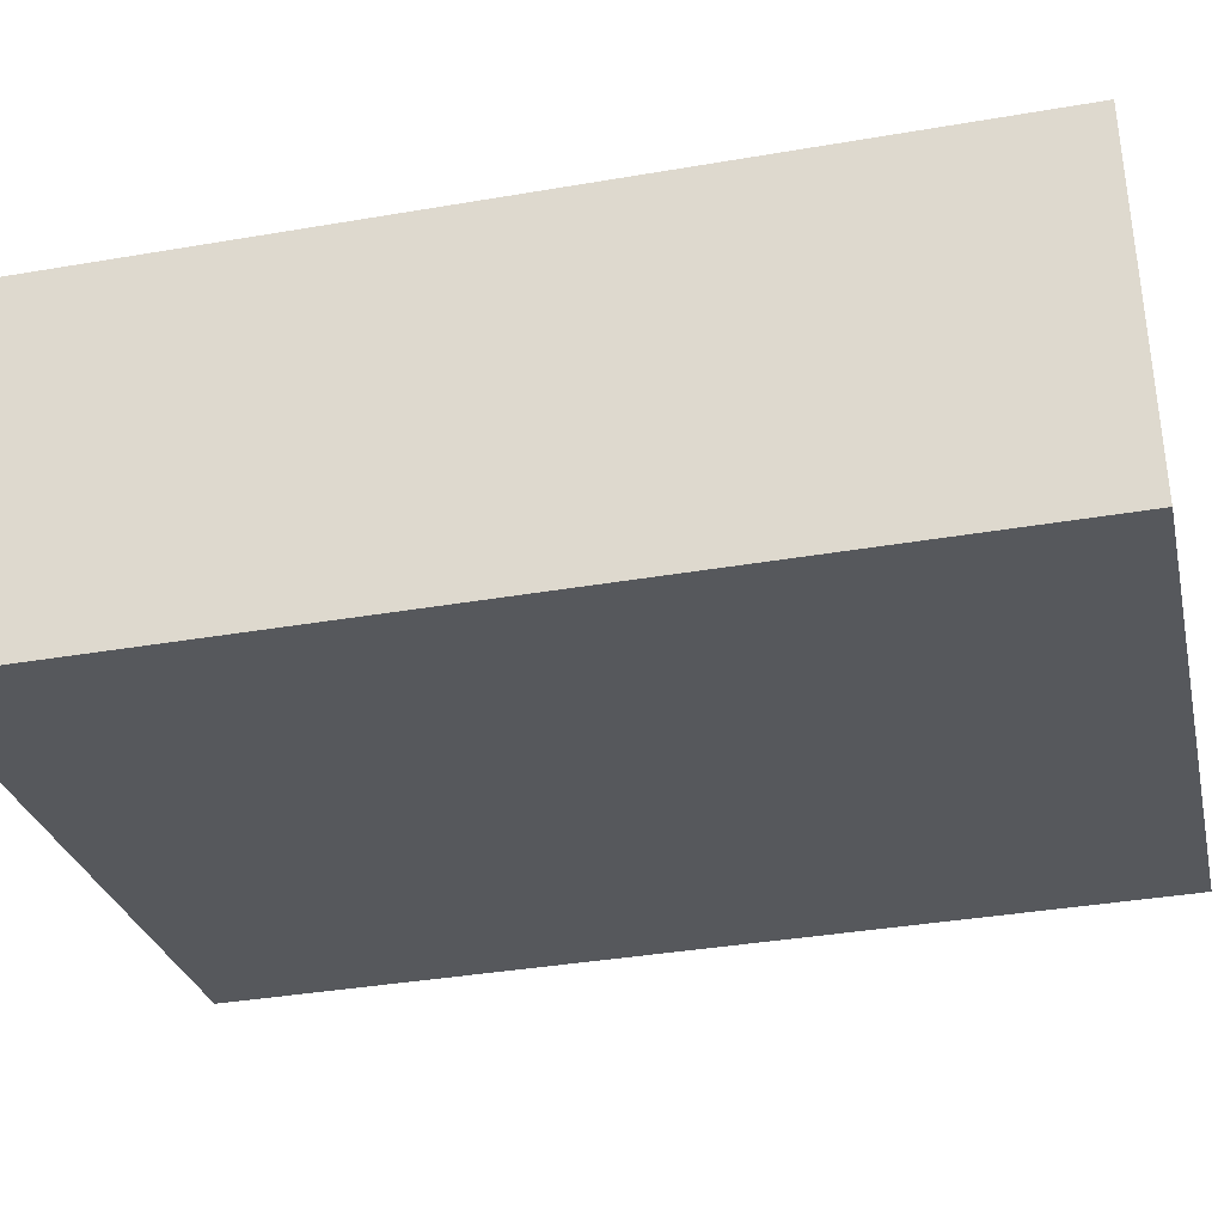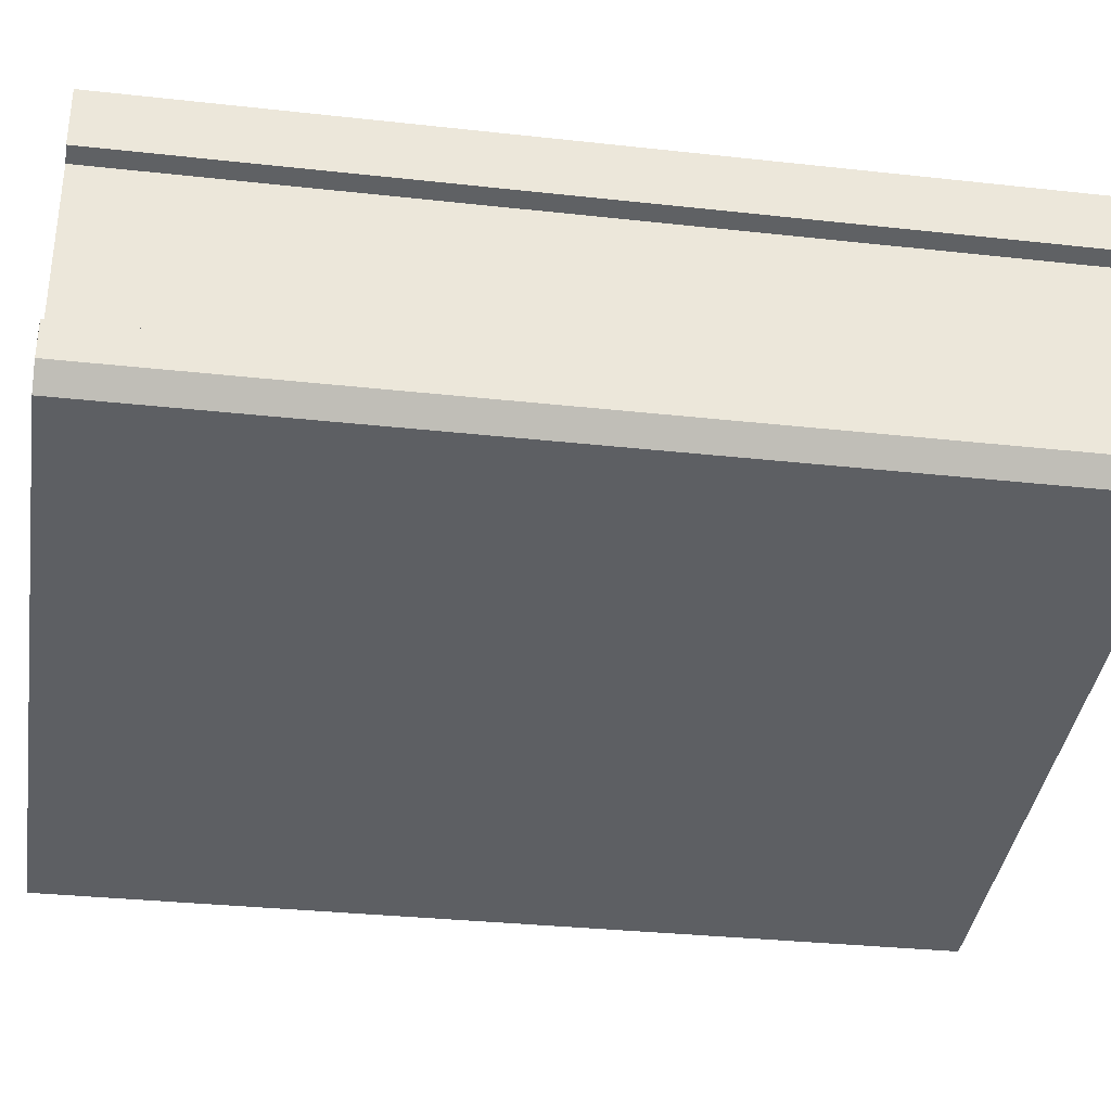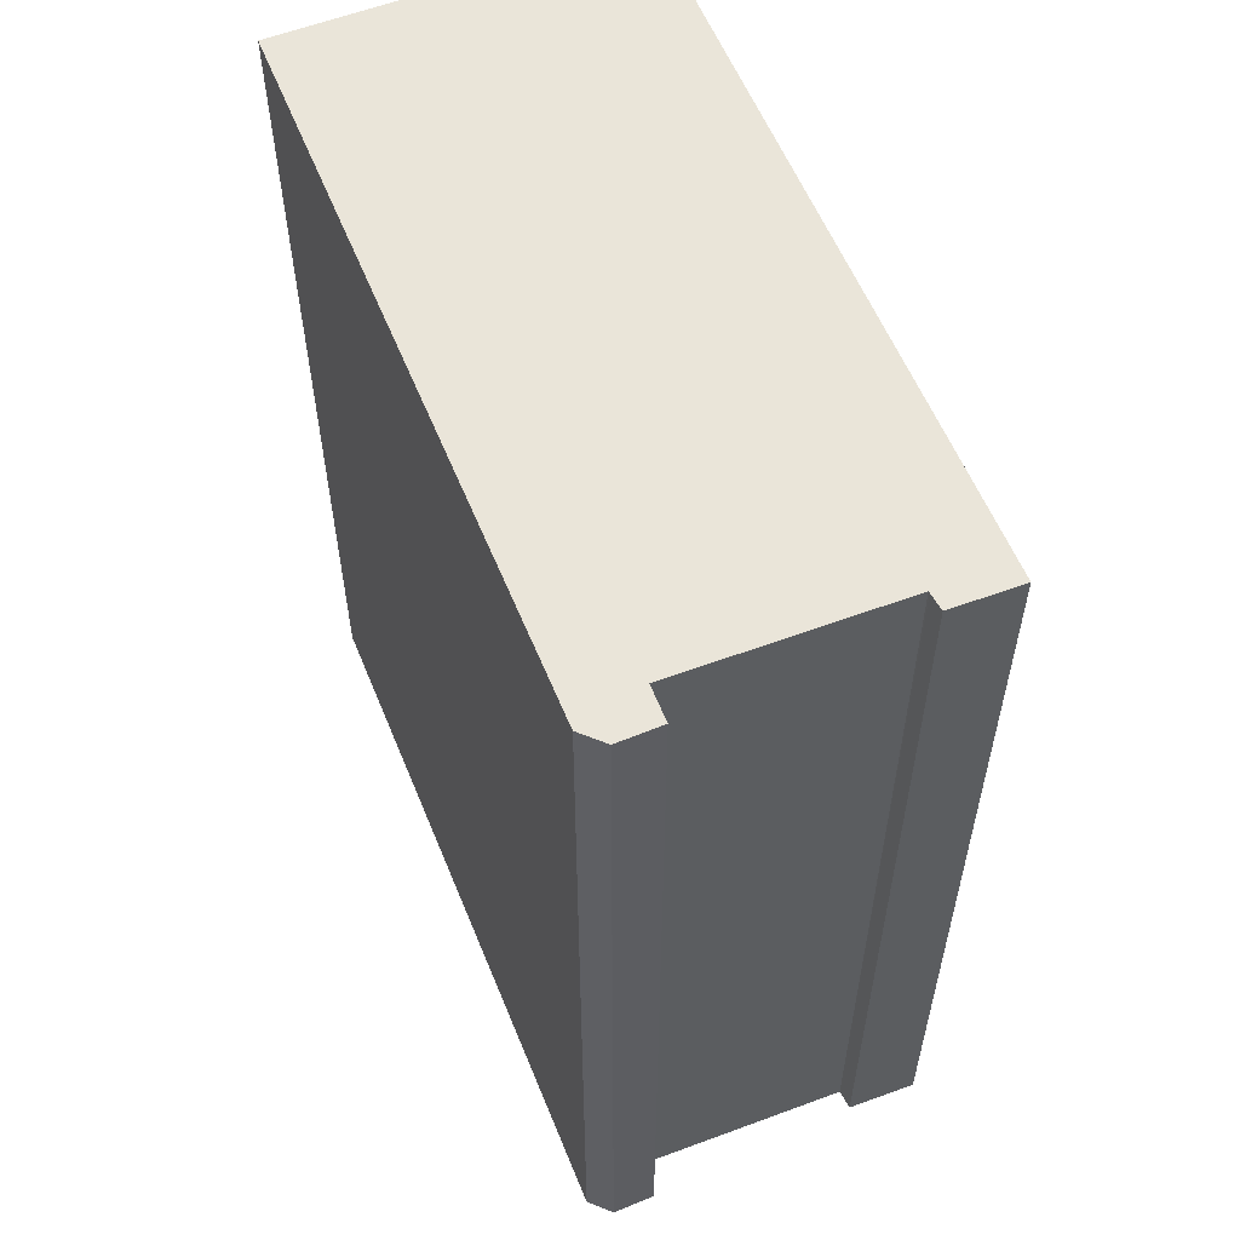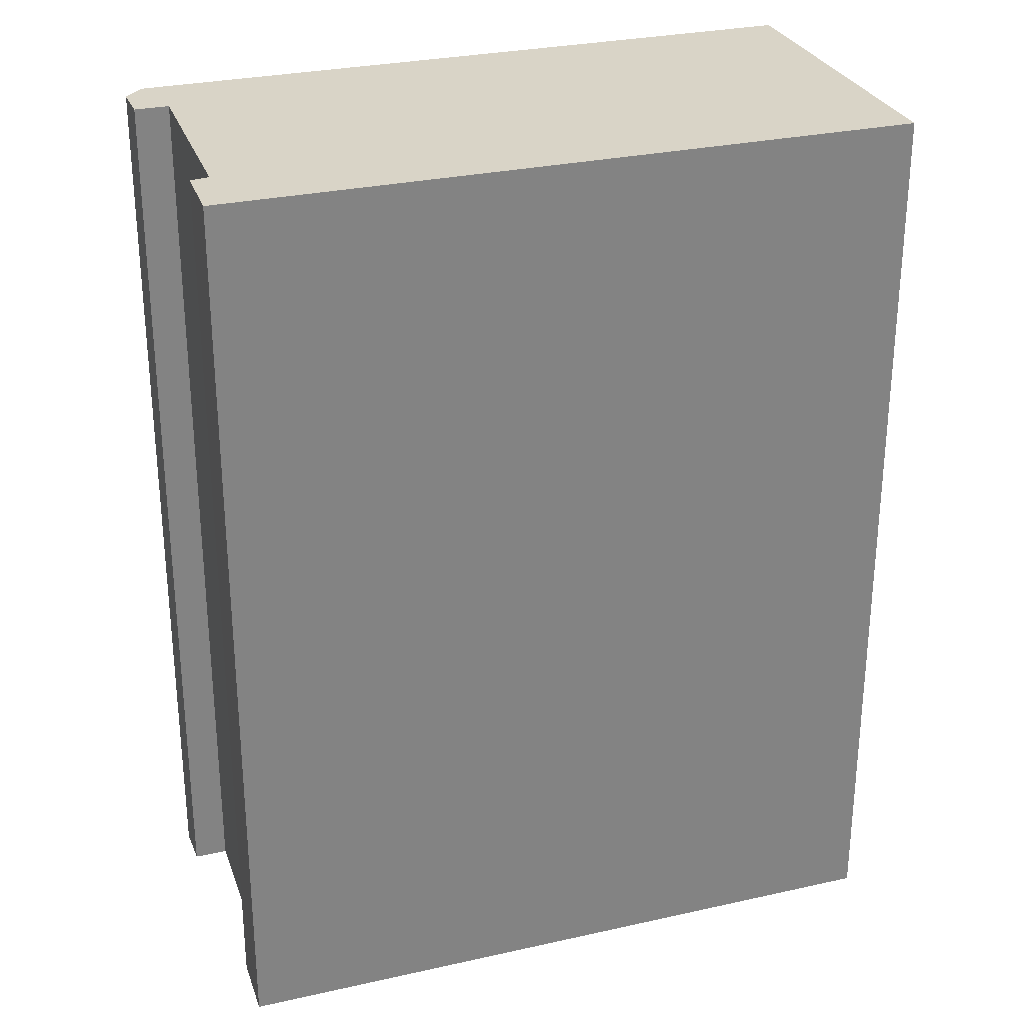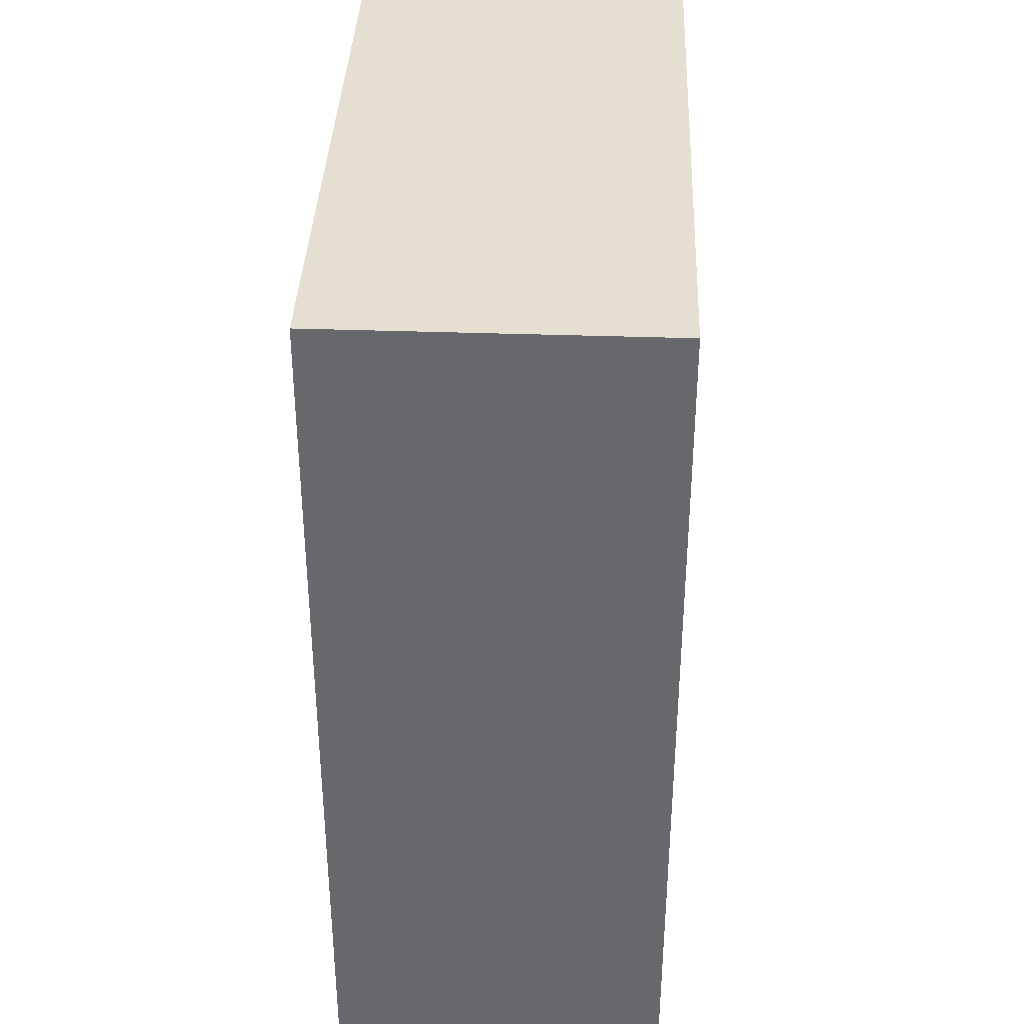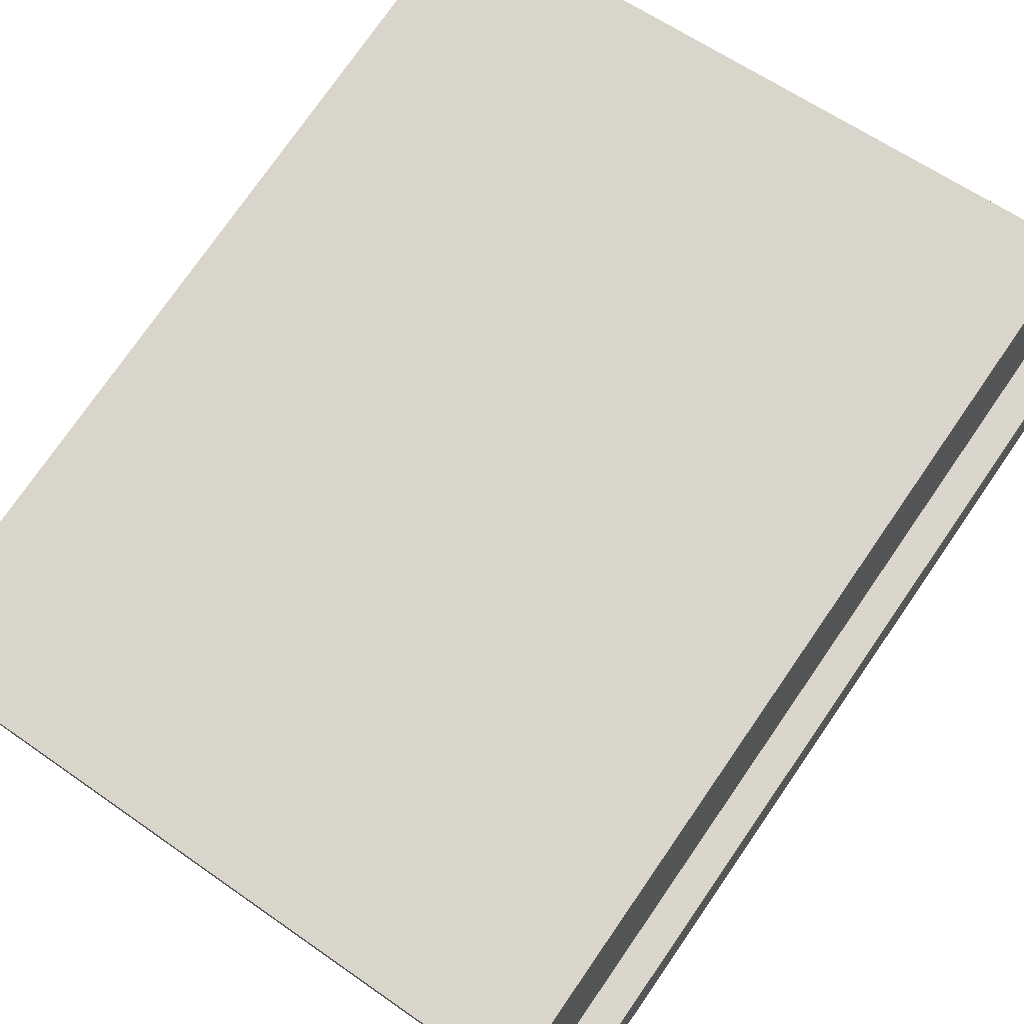
<metadata>
{"format":"obj","ext":"obj","renderer":"f3d","projection":"perspective","resolution":1024,"background":"white","views":[{"elev":-37.0,"azim":102.5,"up":"+Z"},{"elev":-31.2,"azim":-99.0,"up":"+Z"},{"elev":57.9,"azim":-103.1,"up":"+Y"},{"elev":28.7,"azim":-9.7,"up":"+Y"},{"elev":37.3,"azim":101.2,"up":"+Y"},{"elev":76.6,"azim":-145.3,"up":"+Z"}]}
</metadata>
<code>
v  0 24.06 1.473e-15
v  0.718 24.06 -0.649
v  0.434 24.06 -0.604
v  18.39 24.06 -3.436
v  0.126 24.06 0.717
v  19.75 24.06 5.518
v  1.085 24.06 0.963
v  0.966 24.06 0.98
v  0.192 24.06 1.093
v  1.846 24.06 6.453
v  1.801 24.06 6.466
v  1.369 24.06 6.587
v  1.604 24.06 8.361
v  2.079 24.06 8.287
v  1.604 -5.12e-16 8.361
v  19.75 -3.379e-16 5.518
v  2.079 -5.074e-16 8.287
v  0.192 -6.693e-17 1.093
v  1.085 -5.897e-17 0.963
v  0.966 -6.001e-17 0.98
v  18.39 2.104e-16 -3.436
v  0.434 3.698e-17 -0.604
v  0.718 3.974e-17 -0.649
v  1.846 -3.951e-16 6.453
v  1.369 -4.033e-16 6.587
v  1.801 -3.959e-16 6.466
v  0 0 0
v  0.126 -4.39e-17 0.717
g defaultobject
f 1 2 3
f 2 1 4
f 4 1 5
f 4 5 6
f 6 5 7
f 7 5 8
f 8 5 9
f 6 7 10
f 6 10 11
f 6 11 12
f 6 12 13
f 6 13 14
f 15 14 13
f 14 15 6
f 6 15 16
f 16 15 17
f 18 8 9
f 8 18 7
f 7 18 19
f 19 18 20
f 16 4 6
f 4 16 21
f 21 2 4
f 2 21 3
f 3 21 22
f 22 21 23
f 24 11 10
f 11 24 12
f 12 24 25
f 25 24 26
f 22 1 3
f 1 22 27
f 27 5 1
f 5 27 9
f 9 27 18
f 18 27 28
f 19 10 7
f 10 19 24
f 25 13 12
f 13 25 15
f 22 28 27
f 28 22 23
f 28 23 18
f 18 23 20
f 20 23 21
f 20 21 19
f 19 21 24
f 24 21 15
f 15 21 17
f 17 21 16
f 26 15 25
f 15 26 24

</code>
